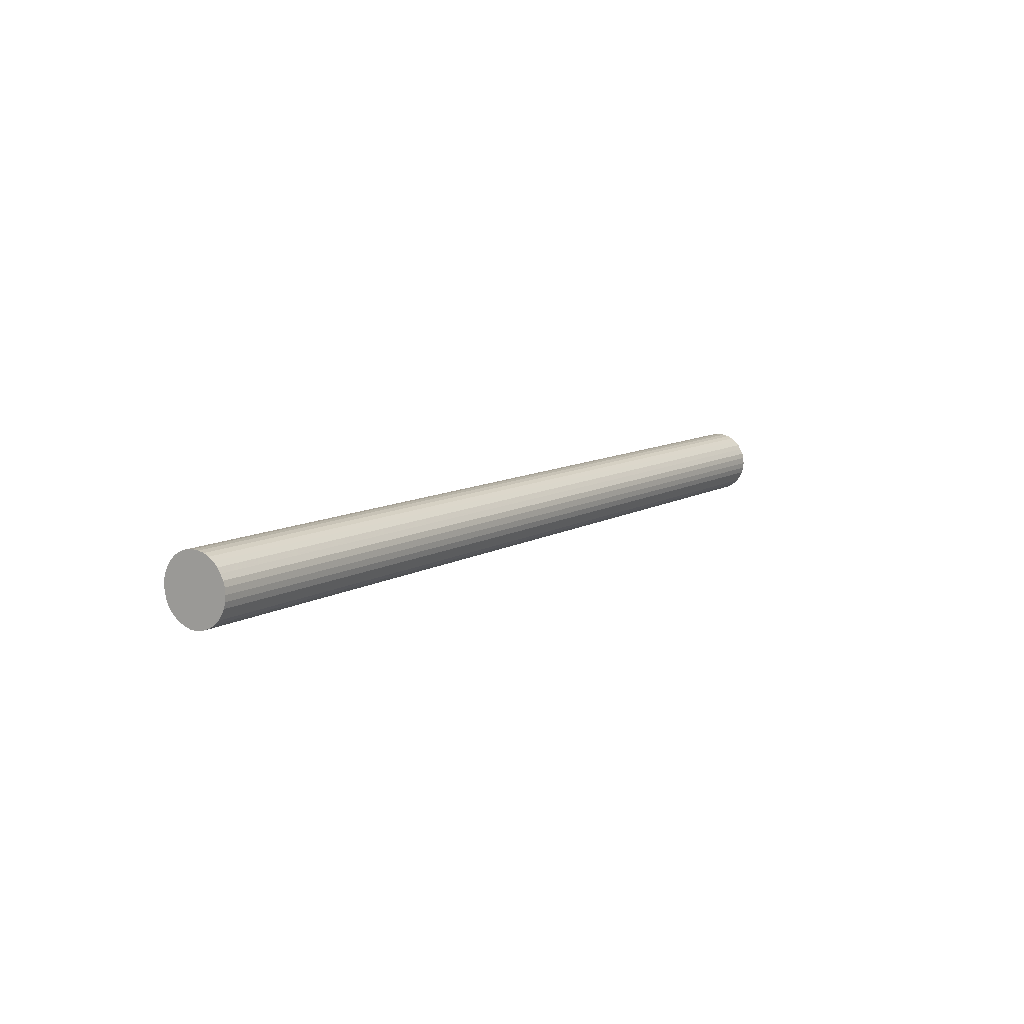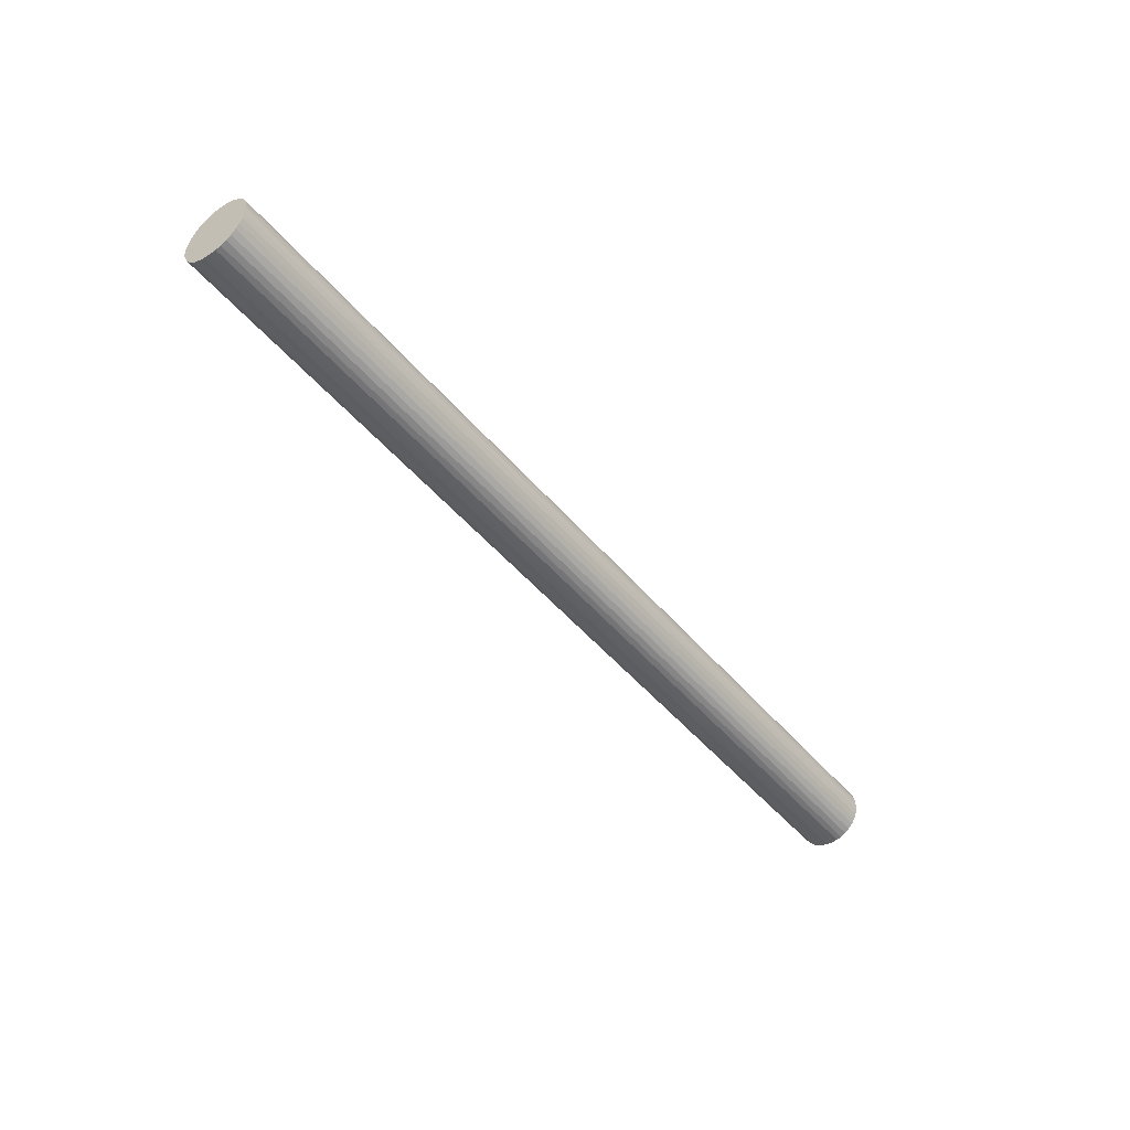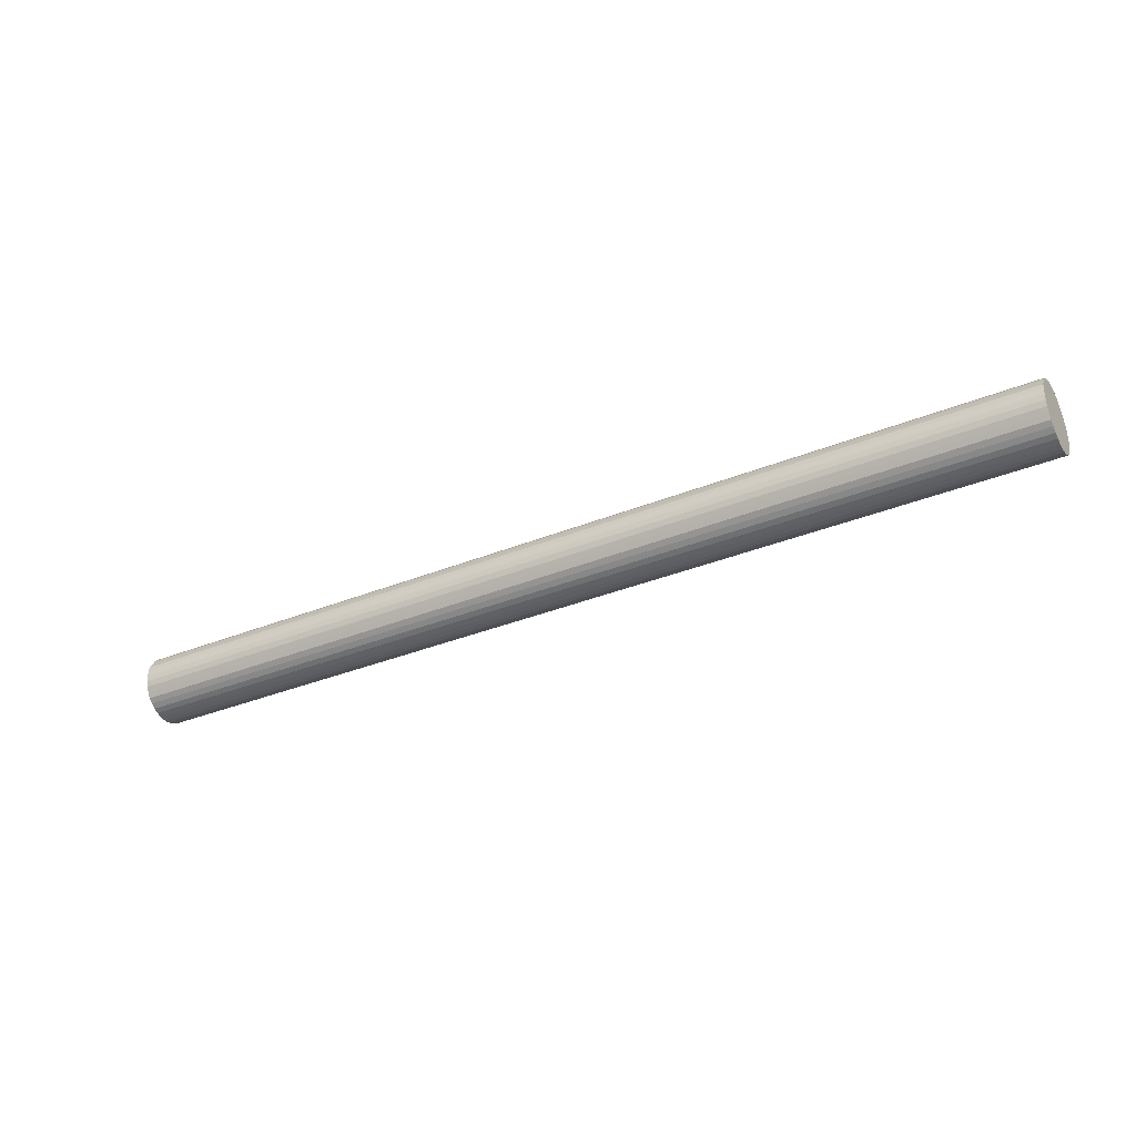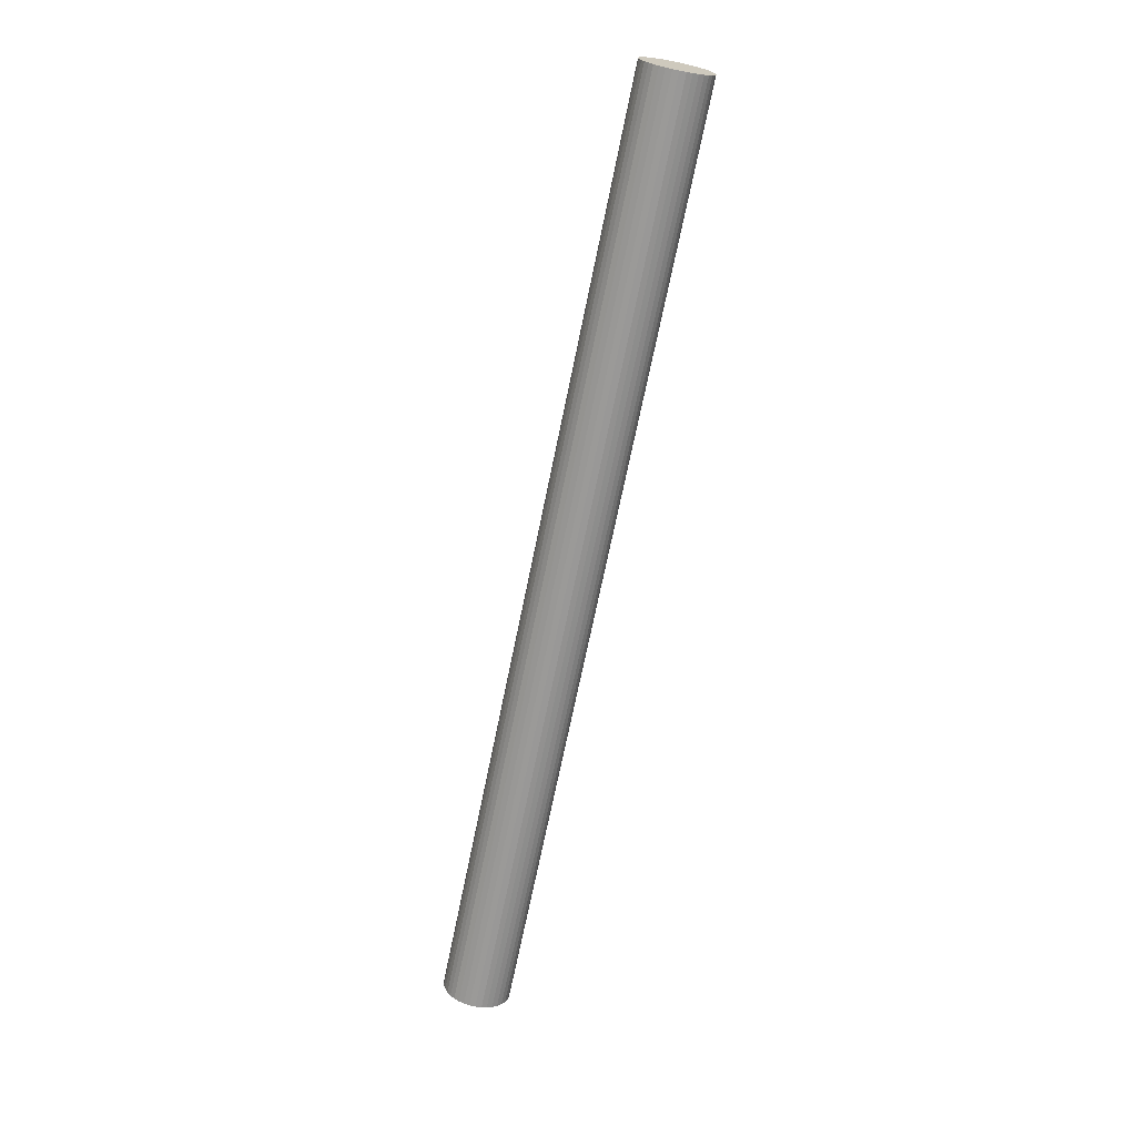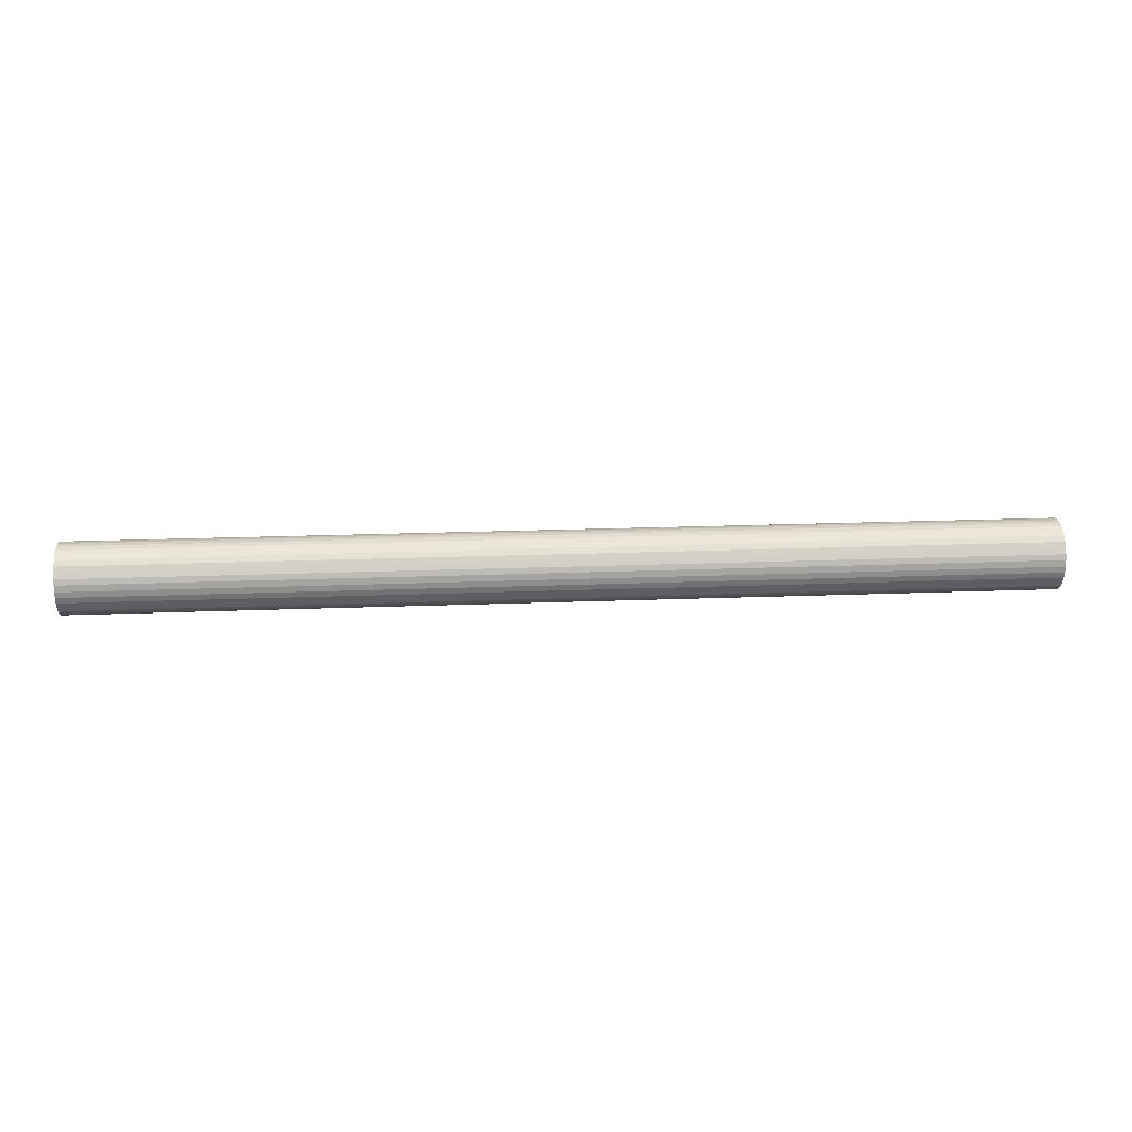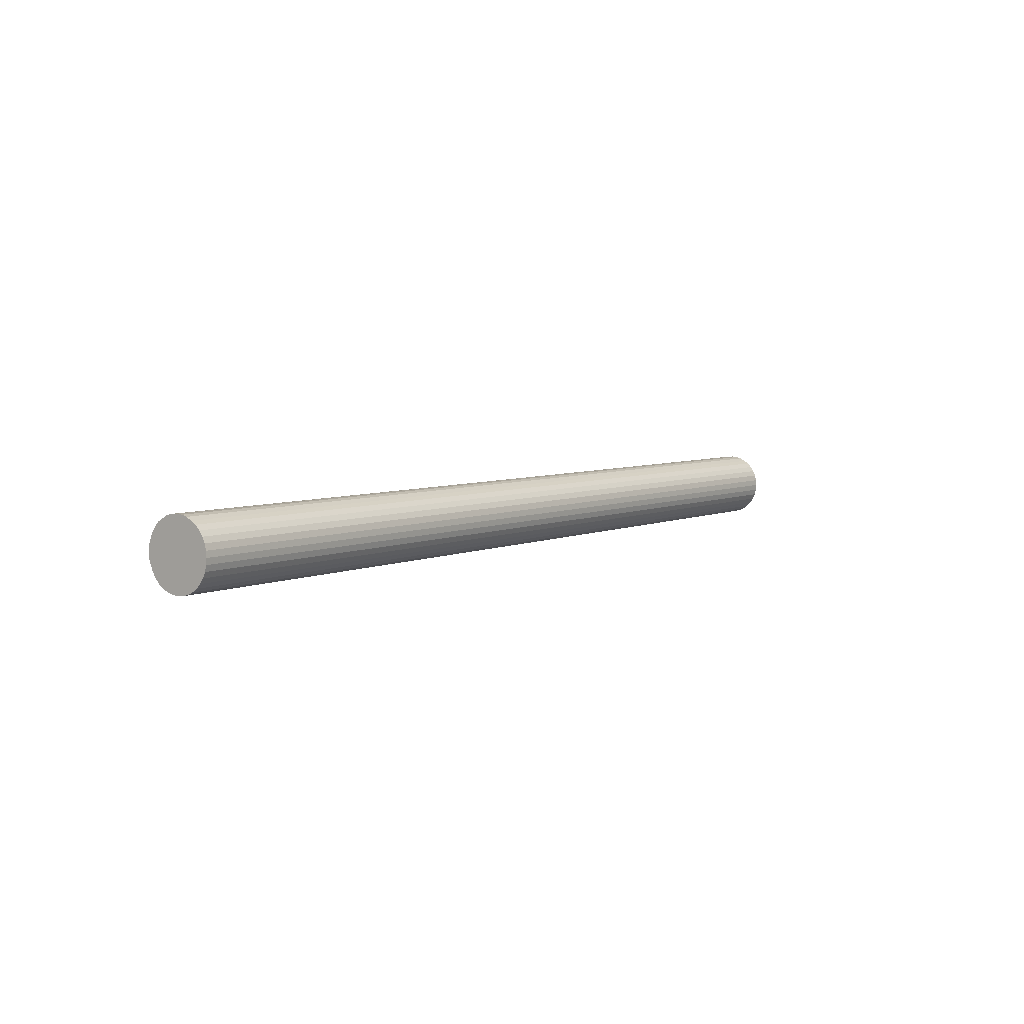
<metadata>
{"format":"obj","ext":"obj","renderer":"f3d","projection":"perspective","resolution":1024,"background":"white","views":[{"elev":9.5,"azim":123.8,"up":"+Z"},{"elev":-46.8,"azim":-52.7,"up":"+Y"},{"elev":-34.9,"azim":-151.6,"up":"+Z"},{"elev":-69.3,"azim":-101.5,"up":"+Y"},{"elev":21.0,"azim":176.0,"up":"+Z"},{"elev":5.4,"azim":-53.8,"up":"+Y"}]}
</metadata>
<code>
v 396.8 16.81 -894.2
v 396.8 18 -894.6
v 396.8 19.2 -887.8
v 396.8 19.2 -894.8
v 396.8 20.41 -894.6
v 396.8 13.81 -892.2
v 396.8 14.7 -893
v 396.8 15.7 -893.8
v 396.8 12.31 -888.9
v 396.8 12.61 -890.1
v 396.8 13.11 -891.2
v 396.8 12.61 -885.4
v 396.8 12.31 -886.4
v 396.8 12.2 -887.8
v 396.8 14.7 -882.4
v 396.8 13.81 -883.2
v 396.8 13.11 -884.2
v 396.8 18 -880.9
v 396.8 16.81 -881.1
v 396.8 15.7 -881.6
v 396.8 21.61 -881.1
v 396.8 20.41 -880.9
v 396.8 19.2 -880.8
v 396.8 24.61 -883.2
v 396.8 23.7 -882.4
v 396.8 22.7 -881.6
v 396.8 26.11 -886.4
v 396.8 25.81 -885.4
v 396.8 25.2 -884.2
v 396.8 25.81 -890.1
v 396.8 26.11 -888.9
v 396.8 26.2 -887.8
v 396.8 23.7 -893
v 396.8 24.61 -892.2
v 396.8 25.2 -891.2
v 396.8 21.61 -894.2
v 396.8 22.7 -893.8
v 205.6 21.61 -894.2
v 205.6 20.41 -894.6
v 205.6 19.2 -887.8
v 205.6 19.2 -894.8
v 205.6 18 -894.6
v 205.6 24.61 -892.2
v 205.6 23.7 -893
v 205.6 22.7 -893.8
v 205.6 26.11 -888.9
v 205.6 25.81 -890.1
v 205.6 25.2 -891.2
v 205.6 25.81 -885.4
v 205.6 26.11 -886.4
v 205.6 26.2 -887.8
v 205.6 23.7 -882.4
v 205.6 24.61 -883.2
v 205.6 25.2 -884.2
v 205.6 20.41 -880.9
v 205.6 21.61 -881.1
v 205.6 22.7 -881.6
v 205.6 16.81 -881.1
v 205.6 18 -880.9
v 205.6 19.2 -880.8
v 205.6 13.81 -883.2
v 205.6 14.7 -882.4
v 205.6 15.7 -881.6
v 205.6 12.31 -886.4
v 205.6 12.61 -885.4
v 205.6 13.11 -884.2
v 205.6 12.61 -890.1
v 205.6 12.31 -888.9
v 205.6 12.2 -887.8
v 205.6 14.7 -893
v 205.6 13.81 -892.2
v 205.6 13.11 -891.2
v 205.6 16.81 -894.2
v 205.6 15.7 -893.8
f 1 2 3
f 3 2 4
f 3 4 5
f 6 7 3
f 3 7 8
f 3 8 1
f 9 10 3
f 3 10 11
f 3 11 6
f 12 13 3
f 3 13 14
f 3 14 9
f 15 16 3
f 3 16 17
f 3 17 12
f 18 19 3
f 3 19 20
f 3 20 15
f 21 22 3
f 3 22 23
f 3 23 18
f 24 25 3
f 3 25 26
f 3 26 21
f 27 28 3
f 3 28 29
f 3 29 24
f 30 31 3
f 3 31 32
f 3 32 27
f 33 34 3
f 3 34 35
f 3 35 30
f 5 36 3
f 3 36 37
f 3 37 33
f 38 39 40
f 40 39 41
f 40 41 42
f 43 44 40
f 40 44 45
f 40 45 38
f 46 47 40
f 40 47 48
f 40 48 43
f 49 50 40
f 40 50 51
f 40 51 46
f 52 53 40
f 40 53 54
f 40 54 49
f 55 56 40
f 40 56 57
f 40 57 52
f 58 59 40
f 40 59 60
f 40 60 55
f 61 62 40
f 40 62 63
f 40 63 58
f 64 65 40
f 40 65 66
f 40 66 61
f 67 68 40
f 40 68 69
f 40 69 64
f 70 71 40
f 40 71 72
f 40 72 67
f 42 73 40
f 40 73 74
f 40 74 70
f 4 39 5
f 5 39 38
f 5 38 36
f 36 38 45
f 36 45 37
f 37 45 44
f 37 44 33
f 33 44 43
f 33 43 34
f 34 43 48
f 34 48 35
f 35 48 47
f 35 47 30
f 30 47 46
f 30 46 31
f 31 46 51
f 31 51 32
f 32 51 50
f 32 50 27
f 27 50 49
f 27 49 28
f 28 49 54
f 28 54 29
f 29 54 53
f 29 53 24
f 24 53 52
f 24 52 25
f 25 52 57
f 25 57 26
f 26 57 56
f 26 56 21
f 21 56 55
f 21 55 22
f 22 55 60
f 22 60 23
f 23 60 59
f 23 59 18
f 18 59 58
f 18 58 19
f 19 58 63
f 19 63 20
f 20 63 62
f 20 62 15
f 15 62 61
f 15 61 16
f 16 61 66
f 16 66 17
f 17 66 65
f 17 65 12
f 12 65 64
f 12 64 13
f 13 64 69
f 13 69 14
f 14 69 68
f 14 68 9
f 9 68 67
f 9 67 10
f 10 67 72
f 10 72 11
f 11 72 71
f 11 71 6
f 6 71 70
f 6 70 7
f 7 70 74
f 7 74 8
f 8 74 73
f 8 73 1
f 1 73 42
f 1 42 2
f 2 42 41
f 2 41 4
f 4 41 39

</code>
